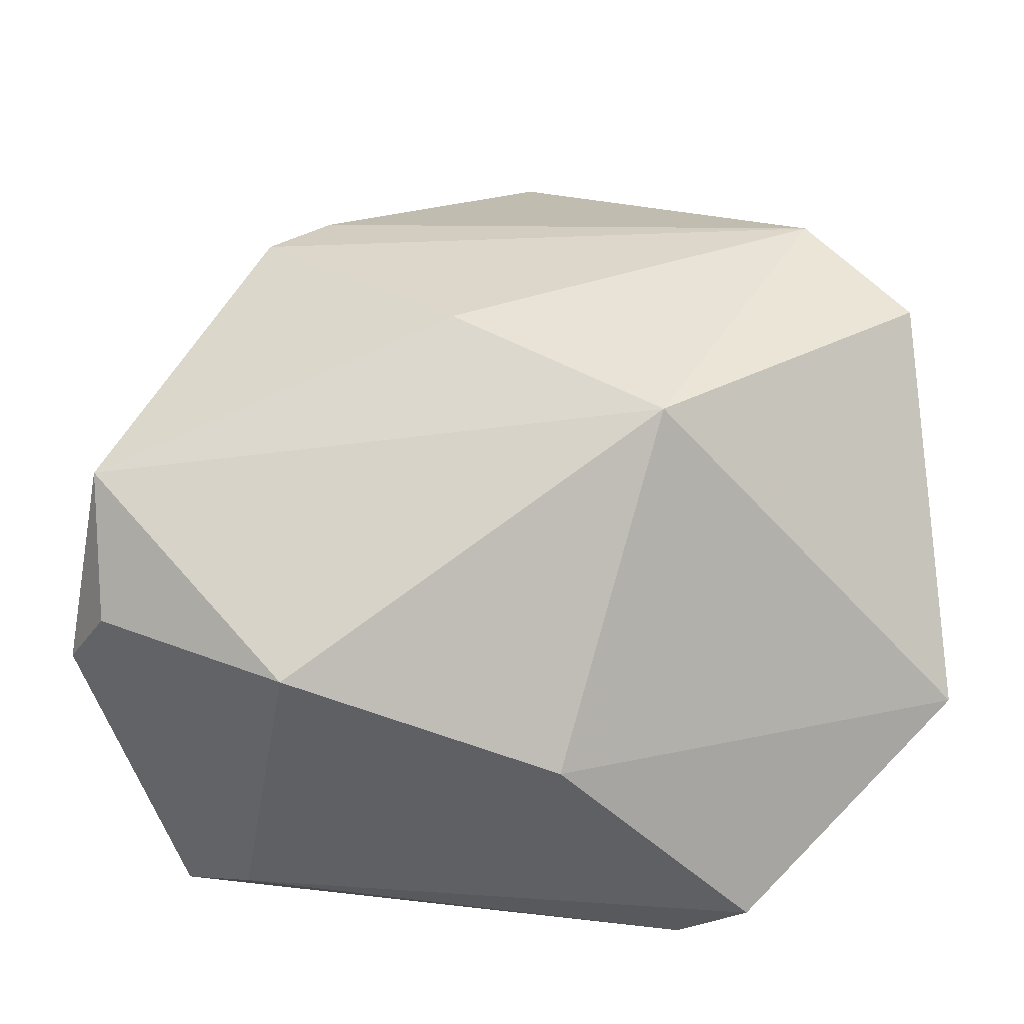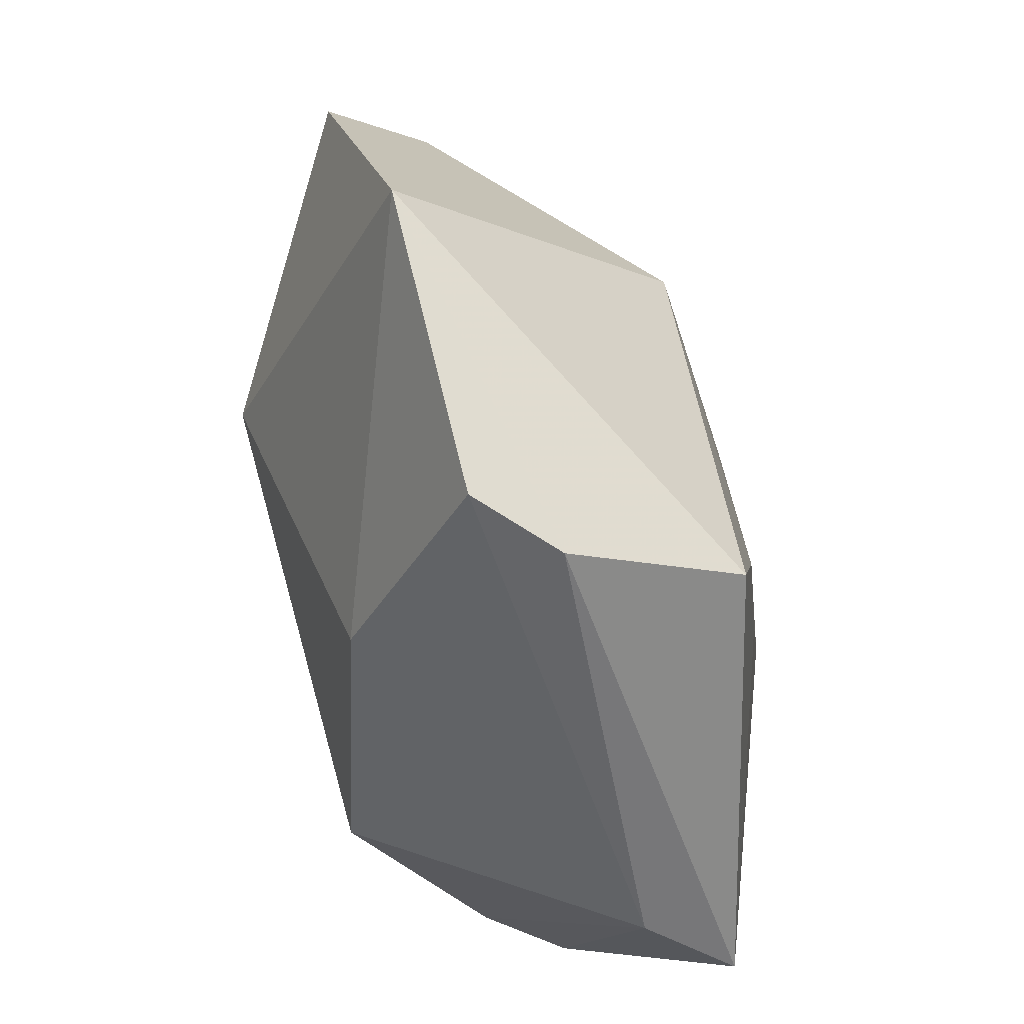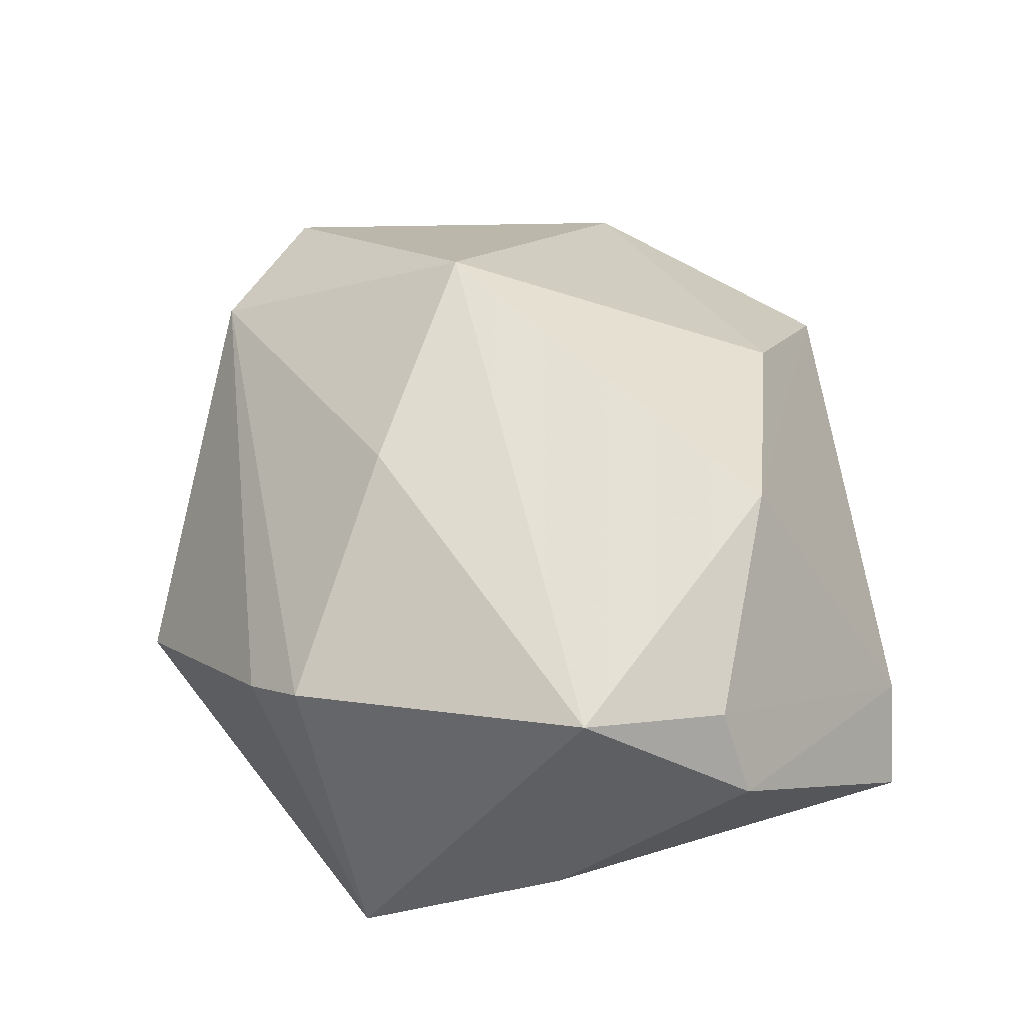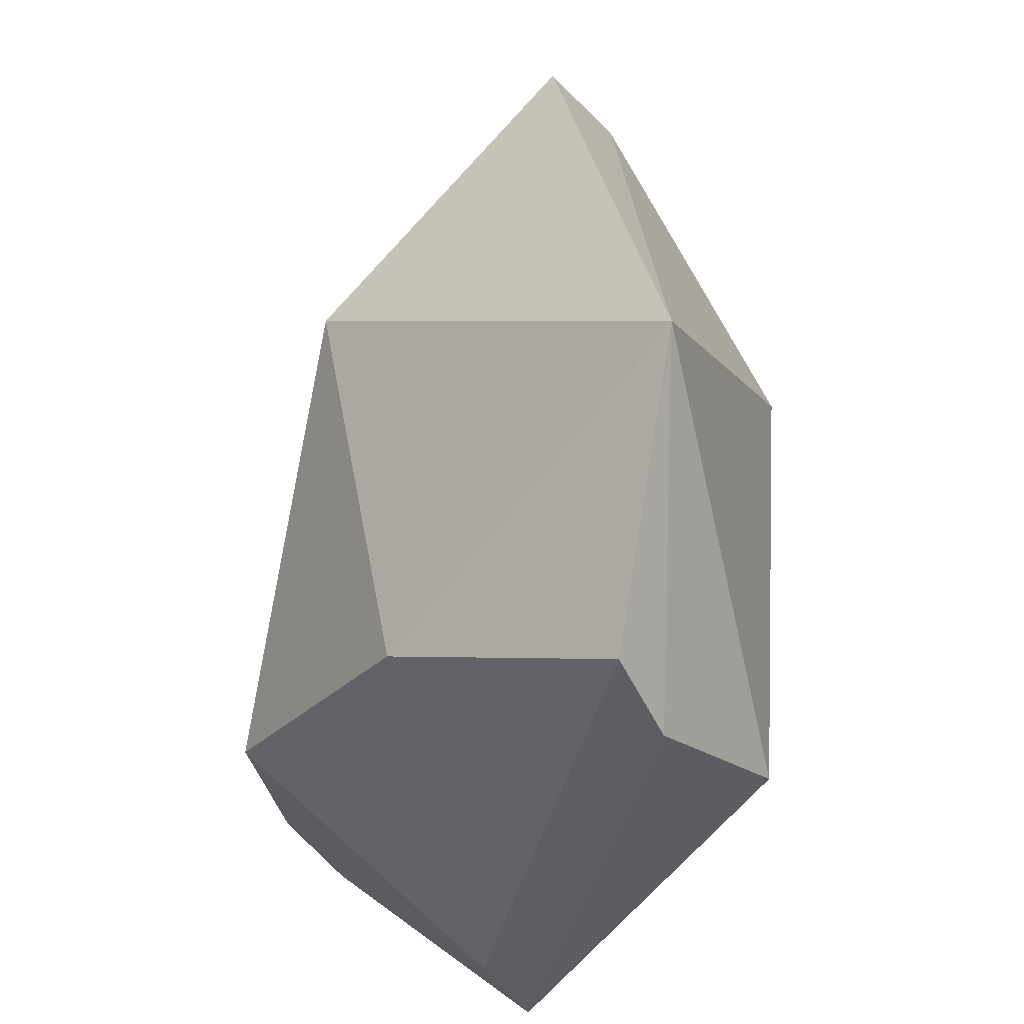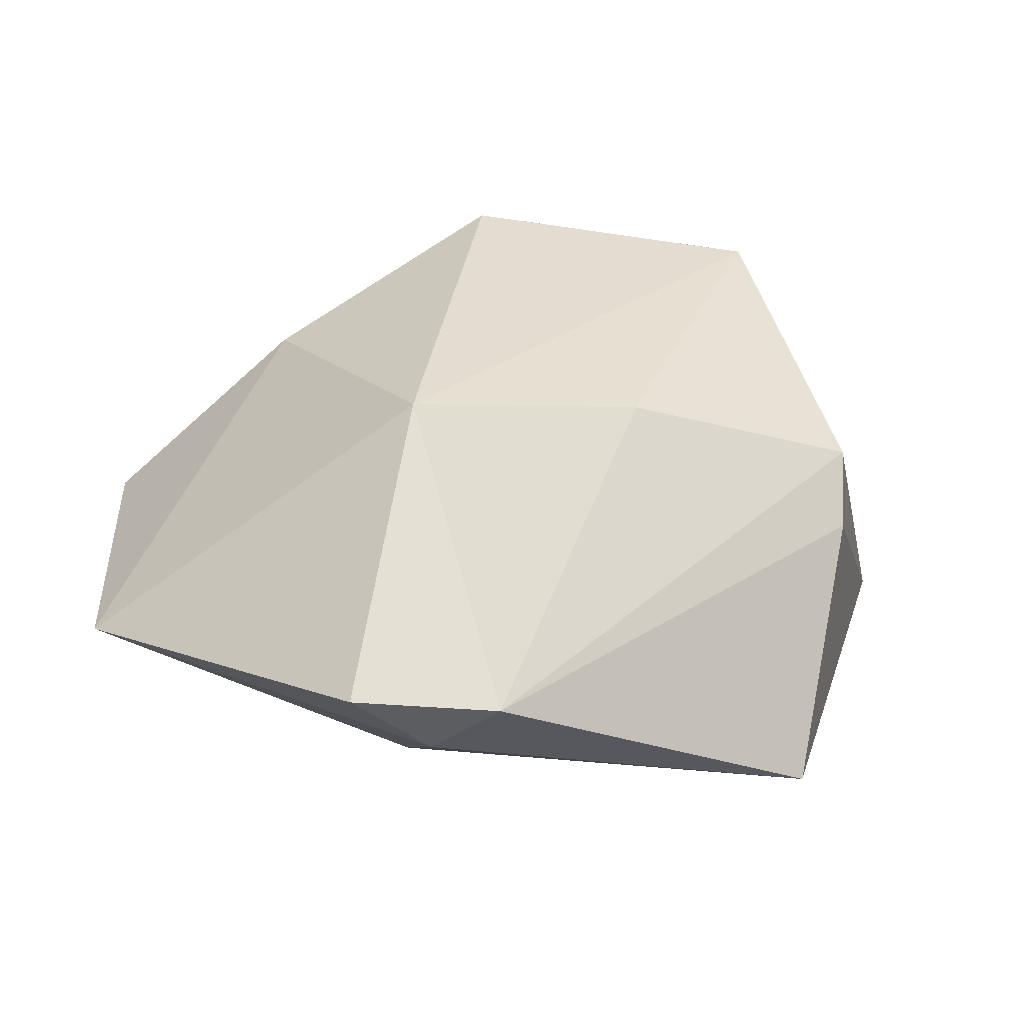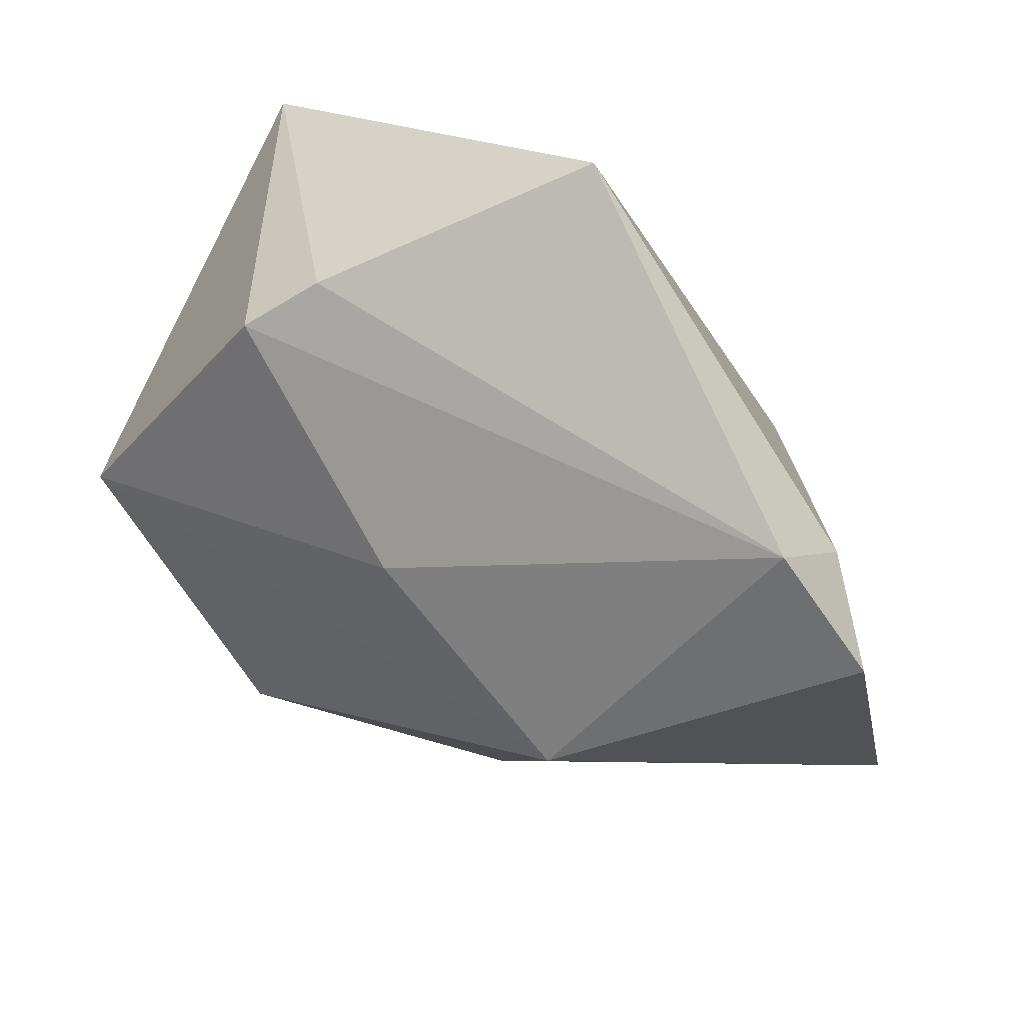
<metadata>
{"format":"obj","ext":"obj","renderer":"f3d","projection":"perspective","resolution":1024,"background":"white","views":[{"elev":-15.8,"azim":8.2,"up":"+Y"},{"elev":-62.7,"azim":107.8,"up":"+Y"},{"elev":54.8,"azim":-101.0,"up":"+Z"},{"elev":-46.9,"azim":75.6,"up":"+Y"},{"elev":34.2,"azim":133.0,"up":"+Z"},{"elev":60.7,"azim":30.4,"up":"+Y"}]}
</metadata>
<code>
v 0.02234 0.006113 0.02705
v -0.0003147 0.01919 0.02197
v 0.04794 0.02187 0.008824
v -0.02318 0.03273 0.01106
v 0.003083 0.0487 -0.01429
v -0.0391 0.0036 0.02155
v 0.03694 0.03299 0.007257
v 0.008769 -0.03539 -0.02357
v -0.01419 -0.006147 -0.02082
v 0.04004 0.02568 0.0001006
v 0.05043 -0.01908 -0.001409
v 0.001401 -0.02035 -0.02345
v 0.01025 -0.02918 0.01638
v -0.01761 0.03743 0.005396
v -0.01695 -0.02089 0.0265
v 0.02799 -0.04149 -0.002054
v 0.02003 -0.04253 -0.008757
v -0.04415 -0.01377 0.01059
v -0.009924 0.02913 -0.02075
v -0.03769 0.02841 -0.01788
v -0.02713 -0.03692 -0.002868
v -0.04189 0.00649 -0.007969
v -0.03858 -0.01189 0.01827
v 0.02377 0.004841 -0.02209
v -0.03585 -0.03542 -0.01015
f 1 15 13
f 15 16 13
f 8 25 9
f 9 25 20
f 17 25 8
f 21 16 15
f 21 17 16
f 25 17 21
f 12 24 8
f 8 9 12
f 12 9 20
f 4 2 7
f 7 2 1
f 10 24 5
f 5 7 10
f 6 4 20
f 6 2 4
f 6 15 1
f 1 2 6
f 20 25 22
f 22 6 20
f 25 21 18
f 18 22 25
f 6 22 18
f 11 24 10
f 8 24 11
f 11 13 16
f 11 17 8
f 16 17 11
f 1 13 11
f 20 5 19
f 19 5 24
f 19 12 20
f 24 12 19
f 4 7 14
f 7 5 14
f 20 4 14
f 14 5 20
f 23 21 15
f 23 18 21
f 15 6 23
f 6 18 23
f 10 7 3
f 3 11 10
f 3 7 1
f 1 11 3

</code>
